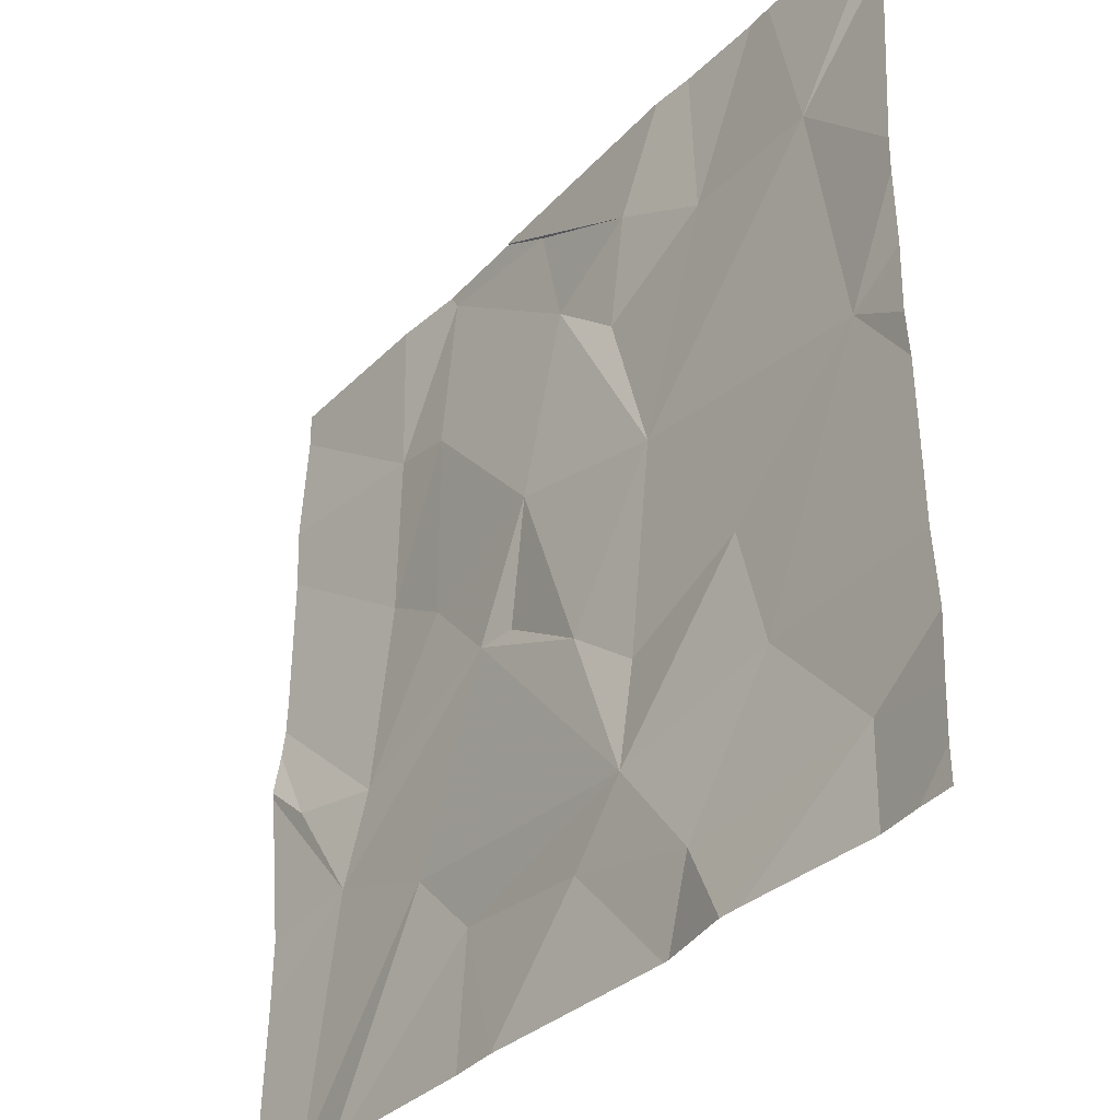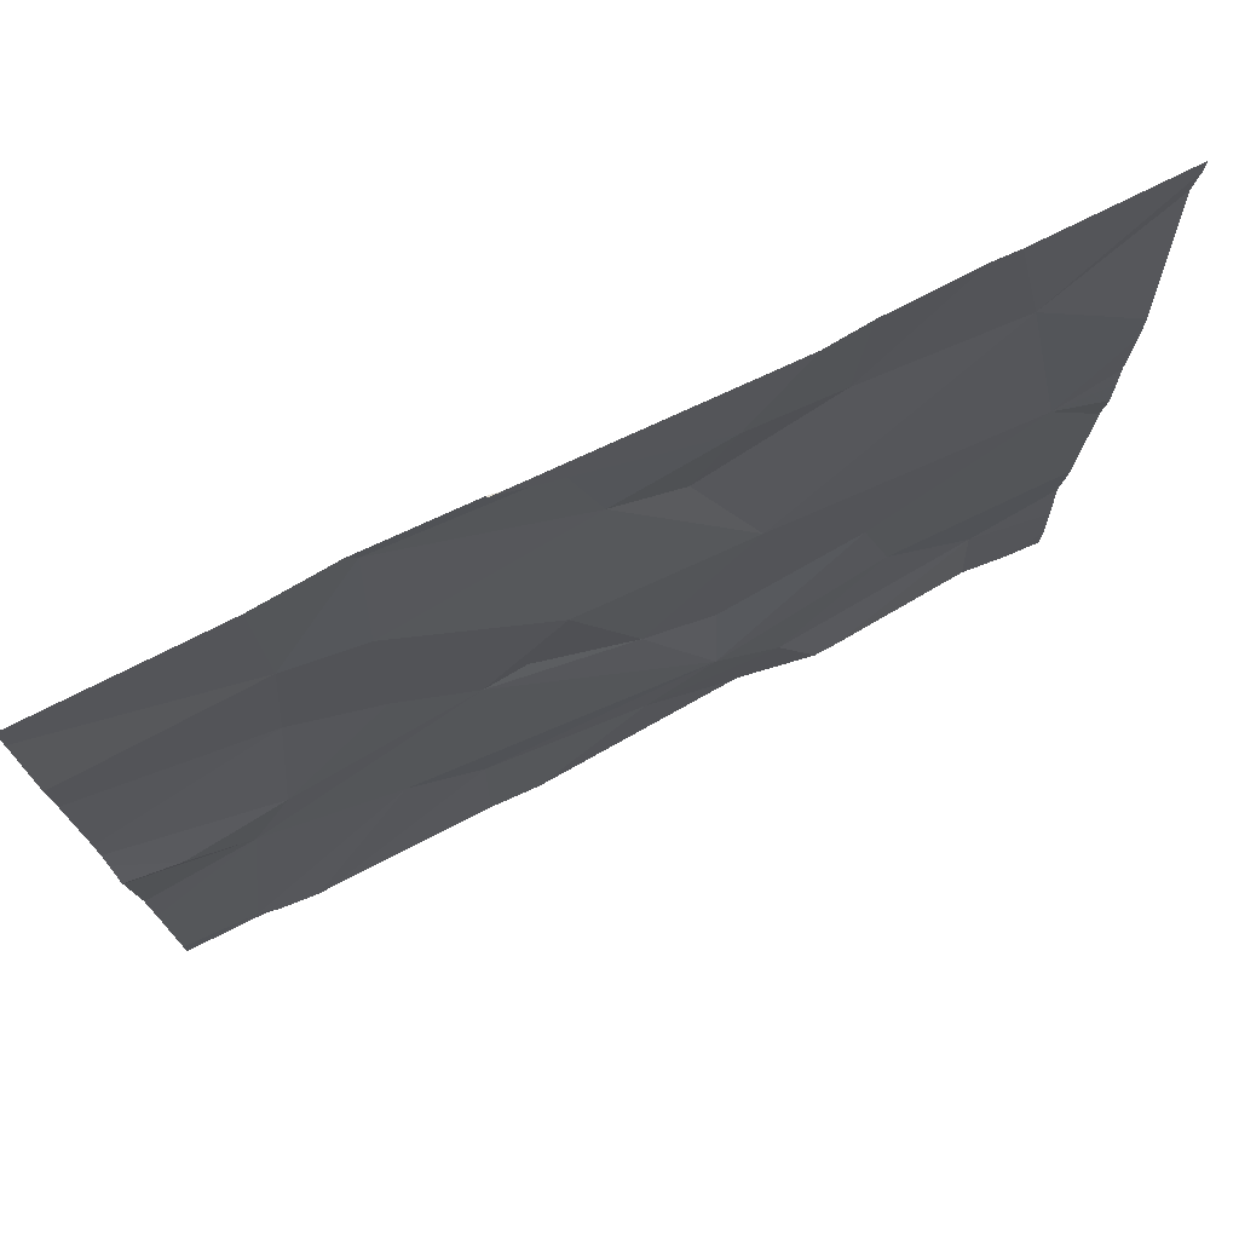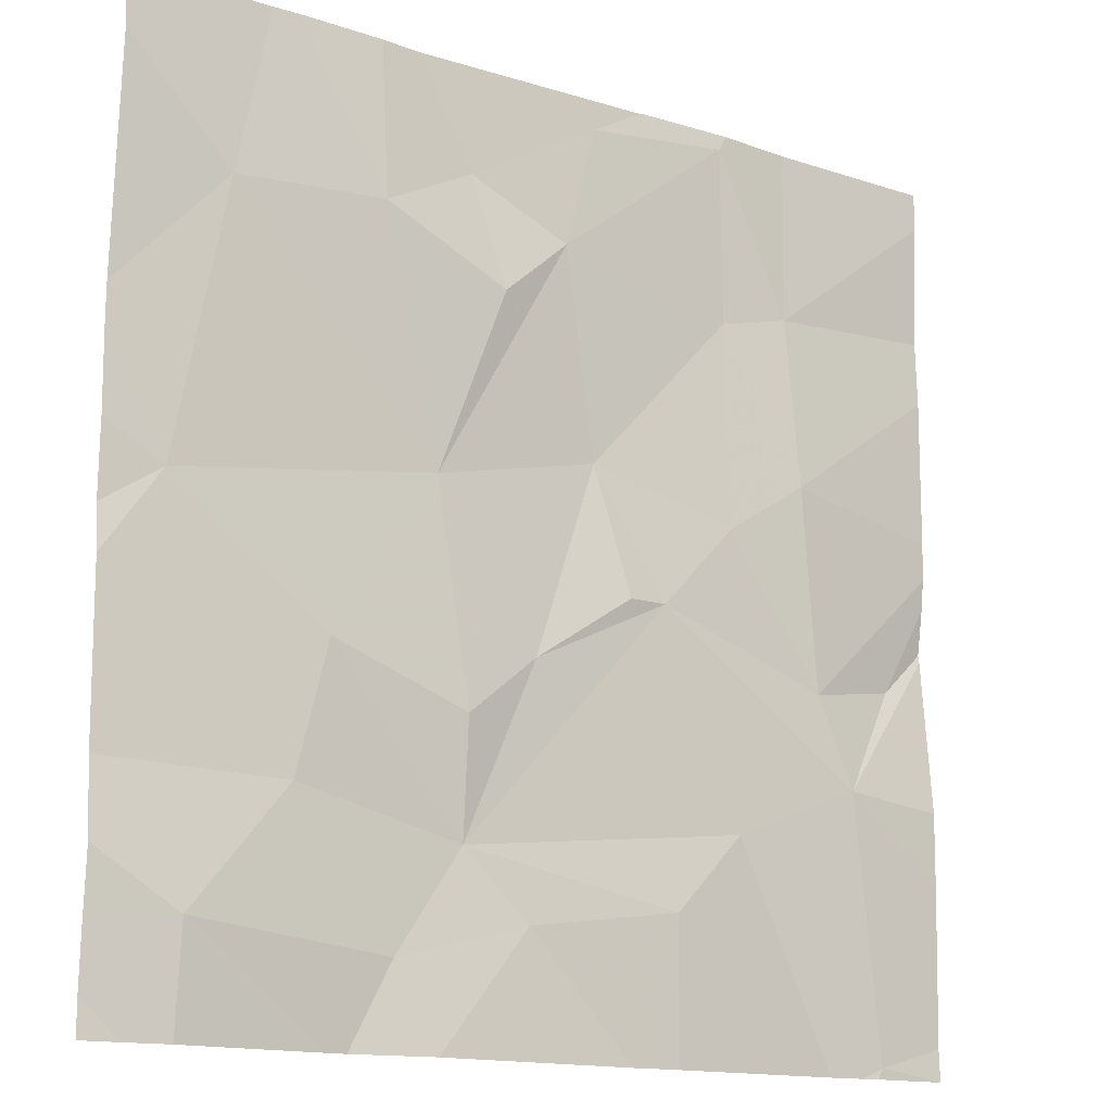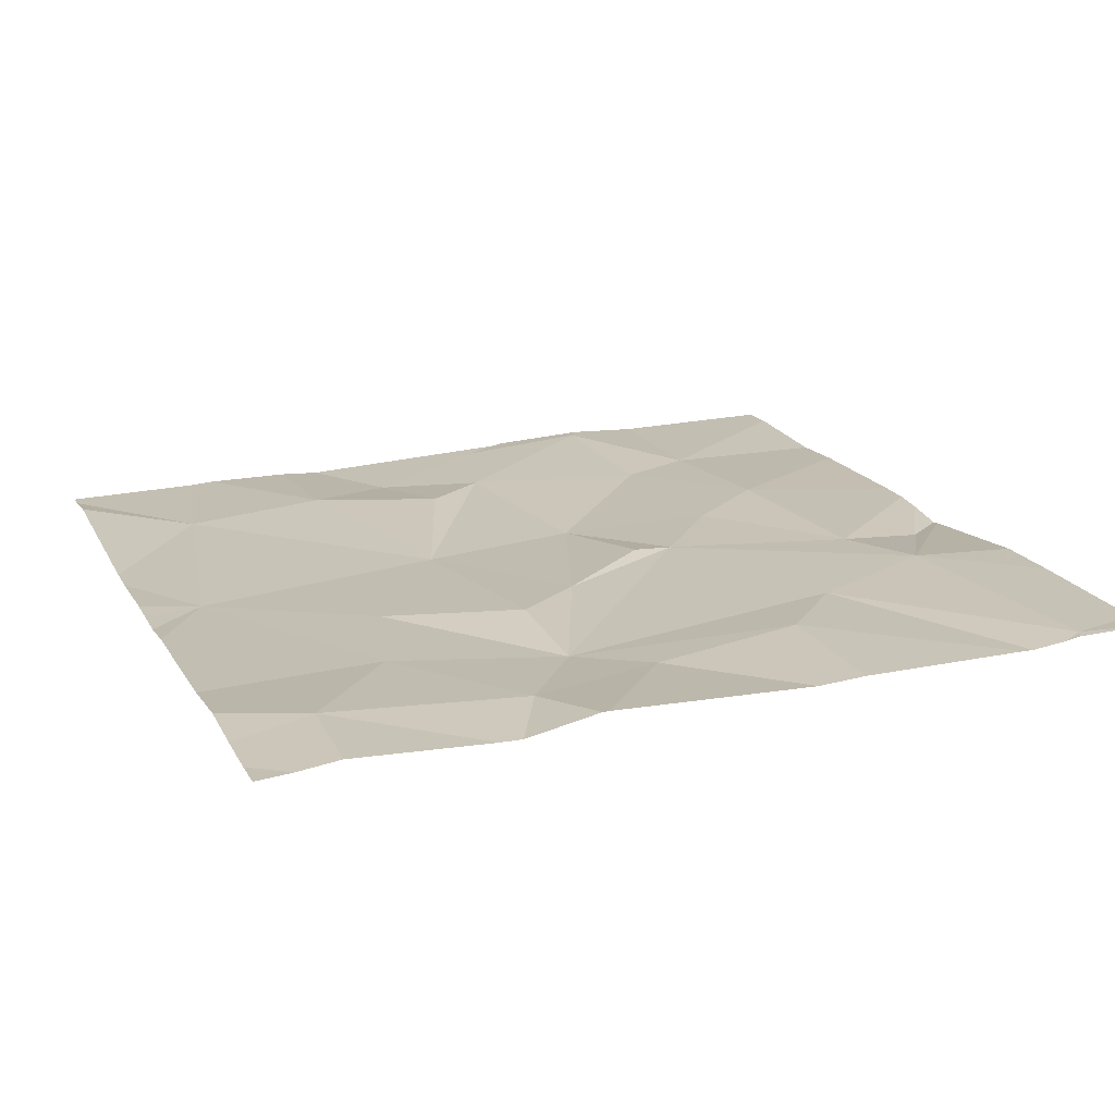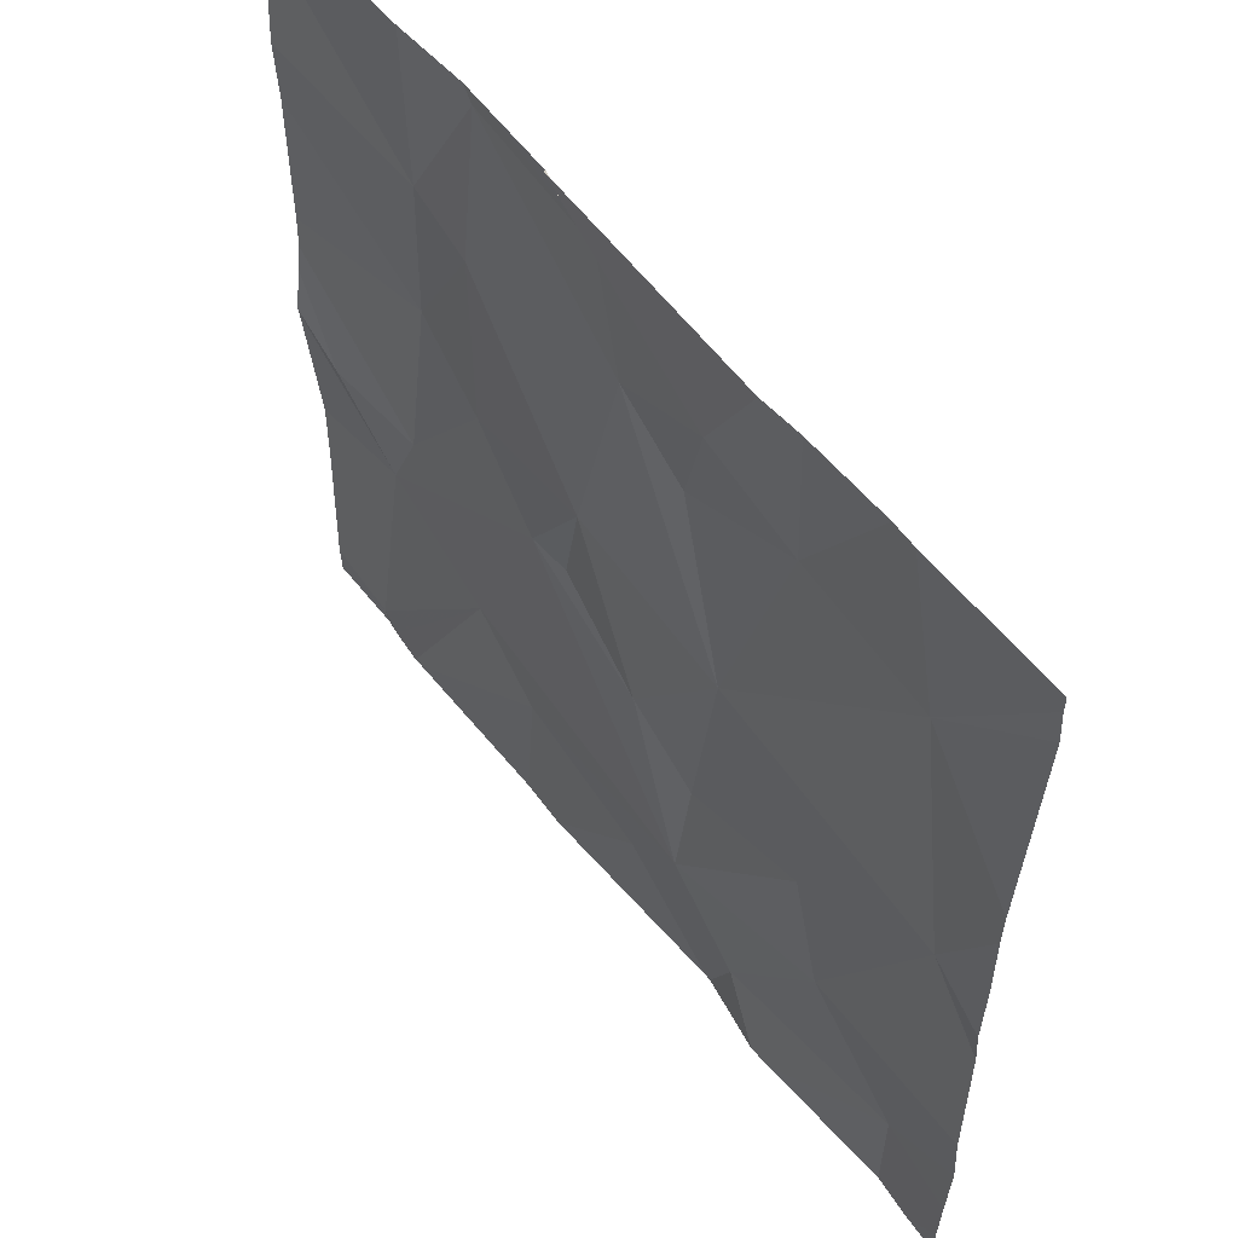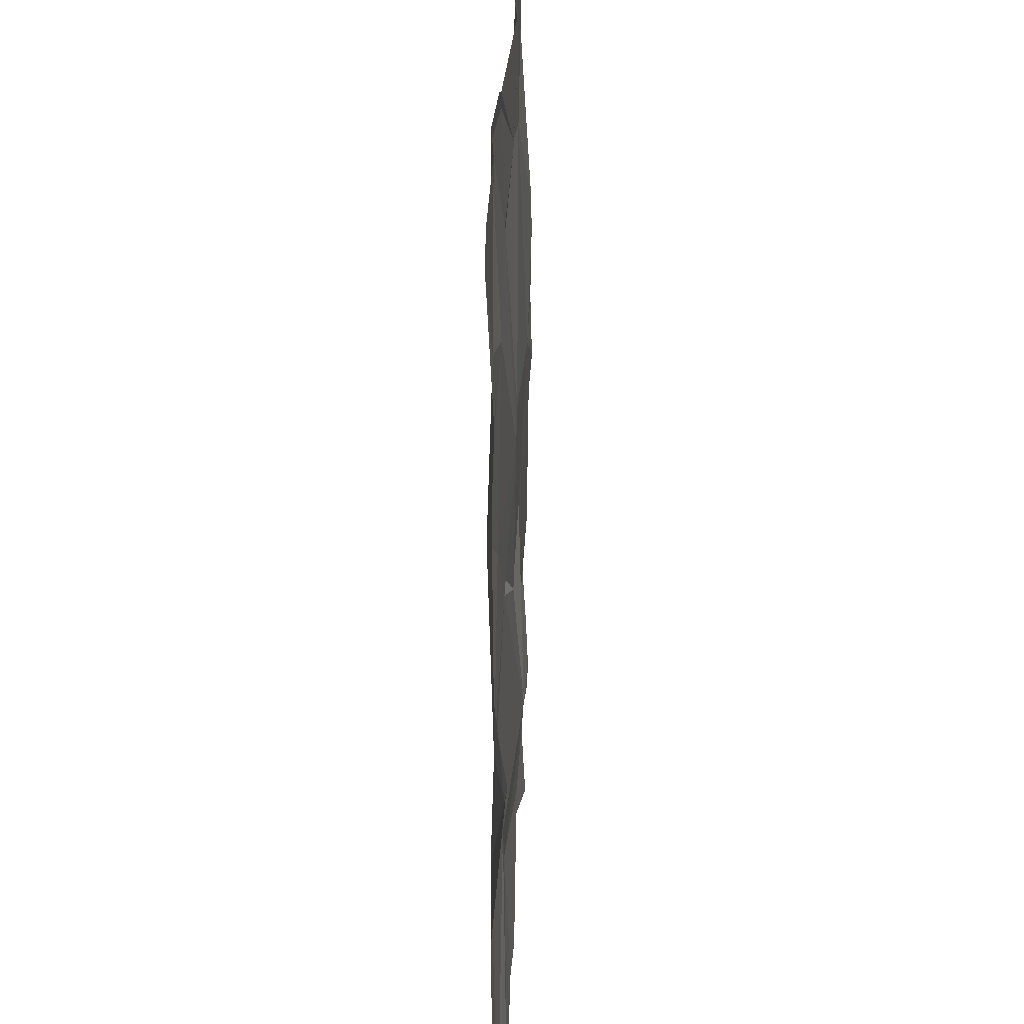
<metadata>
{"format":"obj","ext":"obj","renderer":"f3d","projection":"perspective","resolution":1024,"background":"white","views":[{"elev":-35.7,"azim":-129.3,"up":"+Y"},{"elev":75.1,"azim":152.0,"up":"+Y"},{"elev":-14.4,"azim":-37.2,"up":"+Y"},{"elev":17.5,"azim":-21.0,"up":"+Z"},{"elev":56.7,"azim":-129.2,"up":"+Y"},{"elev":26.0,"azim":90.3,"up":"+Y"}]}
</metadata>
<code>
v -131.3 195.9 483.2
v -132.9 196.9 483.2
v -131.6 196.9 483.2
v -132.5 196.9 483.2
v -132 196.9 483.2
v -132 196.9 483.2
v -132.6 196.9 483.2
v -131.4 195 483.2
v -132.6 195 483.2
v -131.3 196 483.2
v -132.6 195.1 483.2
v -131.5 195 483.2
v -131.8 195.4 483.2
v -133 195.2 483.2
v -132.5 195 483.2
v -132.3 195.2 483.2
v -131.9 195.3 483.2
v -132.8 195.4 483.2
v -132.4 195.3 483.2
v -131.3 195.8 483.2
v -131.5 195.5 483.3
v -131.3 195.8 483.2
v -131.3 195.5 483.2
v -133 196 483.2
v -131.4 195.7 483.2
v -131.5 195 483.2
v -132.7 195.7 483.2
v -132.3 195.7 483.2
v -132 195.9 483.2
v -132 195.9 483.2
v -132.5 196 483.2
v -132.4 195.6 483.2
v -131.6 195.7 483.2
v -131.3 195.4 483.2
v -131.3 195 483.2
v -132.1 196.1 483.2
v -131.8 196 483.2
v -131.8 196.5 483.2
v -132.7 195 483.2
v -132.9 196.5 483.2
v -131.6 196.1 483.3
v -131.4 195 483.2
v -132.2 196.5 483.2
v -131.8 196.9 483.3
v -131.8 196.8 483.3
v -132.3 196.4 483.2
v -132.6 196.5 483.2
v -131.6 196.5 483.2
v -131.3 195 483.2
v -132.4 196.6 483.2
v -131.9 196.9 483.2
v -132.1 196.8 483.2
v -133.2 195 483.2
v -132.8 196.9 483.2
v -133.2 195.1 483.2
v -133.2 195.3 483.2
v -133.2 196 483.2
v -133.2 195.9 483.2
v -133.2 195.4 483.2
v -133.2 195.8 483.2
v -133.2 196 483.2
v -133.2 196.2 483.2
v -133.2 196.3 483.2
v -133.2 196.7 483.2
v -133.2 196.8 483.2
v -131.3 196.1 483.2
v -131.3 196.4 483.2
v -131.3 196.5 483.2
v -131.3 196.8 483.3
v -132.5 195 483.2
v -132 195 483.2
v -131.6 195 483.2
v -131.9 195 483.2
v -133 195 483.2
v -131.3 195 483.2
v -133.1 195 483.2
v -133.2 195 483.2
v -133.1 196.9 483.2
v -133.2 196.9 483.2
v -131.3 196.9 483.3
v -131.3 196.9 483.3
f 79 65 78
f 78 65 2
f 12 13 26
f 9 14 39
f 44 45 3
f 26 17 72
f 16 11 15
f 53 14 55
f 18 14 11
f 3 48 69
f 11 16 19
f 17 13 19
f 67 41 66
f 17 16 71
f 21 8 35
f 19 16 17
f 11 19 18
f 71 16 70
f 25 21 20
f 30 29 28
f 30 19 13
f 27 18 19
f 56 18 59
f 59 24 60
f 66 41 10
f 31 27 32
f 25 33 21
f 24 18 27
f 21 33 30
f 70 16 15
f 28 32 19
f 19 30 28
f 8 21 13
f 32 28 31
f 32 27 19
f 30 13 21
f 1 25 22
f 27 31 24
f 36 29 30
f 36 37 38
f 10 25 1
f 33 37 30
f 31 40 24
f 39 14 74
f 62 40 63
f 33 41 37
f 41 33 10
f 4 50 6
f 30 37 36
f 29 36 28
f 26 13 17
f 37 41 38
f 36 43 31
f 36 31 28
f 38 45 43
f 38 43 36
f 31 46 47
f 47 40 31
f 38 48 45
f 41 48 38
f 40 47 54
f 43 46 31
f 48 41 67
f 6 50 5
f 50 46 43
f 50 47 46
f 10 33 25
f 52 45 51
f 50 52 5
f 7 50 4
f 45 52 43
f 3 69 80
f 50 43 52
f 45 48 3
f 23 21 34
f 74 53 76
f 15 11 9
f 55 14 56
f 9 11 14
f 56 14 18
f 22 25 20
f 57 24 61
f 58 24 57
f 20 21 23
f 5 52 51
f 59 18 24
f 12 8 13
f 60 24 58
f 61 24 62
f 34 21 35
f 51 45 44
f 62 24 40
f 35 8 49
f 63 40 64
f 42 8 12
f 64 40 65
f 65 40 2
f 7 47 50
f 68 48 67
f 69 48 68
f 49 8 42
f 72 17 73
f 73 17 71
f 74 14 53
f 2 40 54
f 75 35 49
f 54 47 7
f 76 53 77
f 80 69 81

</code>
